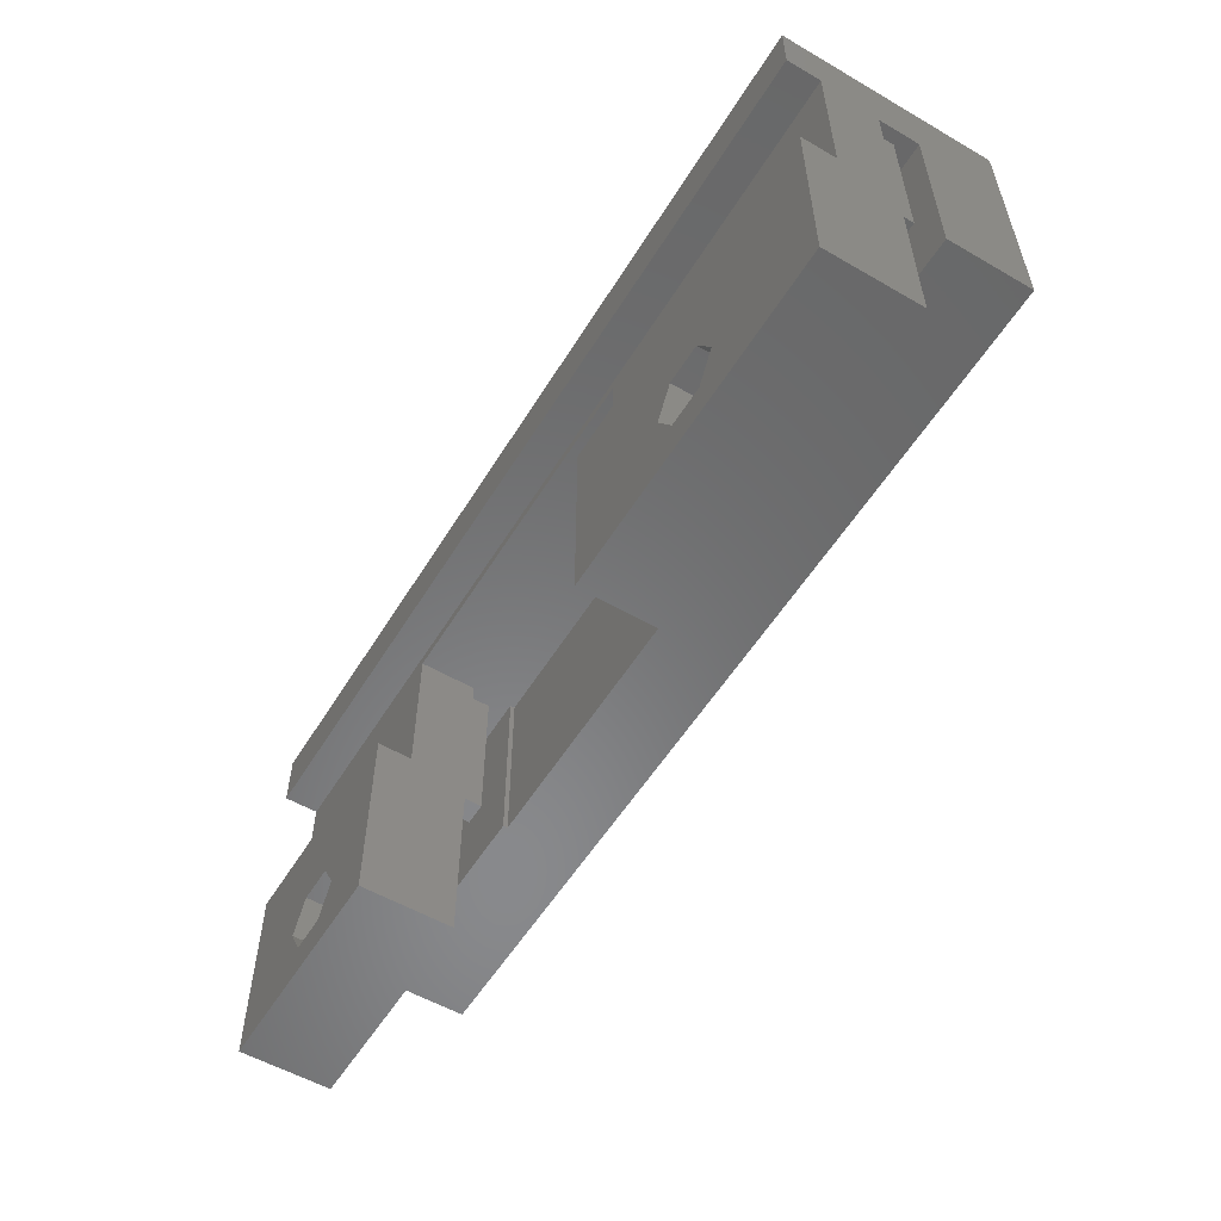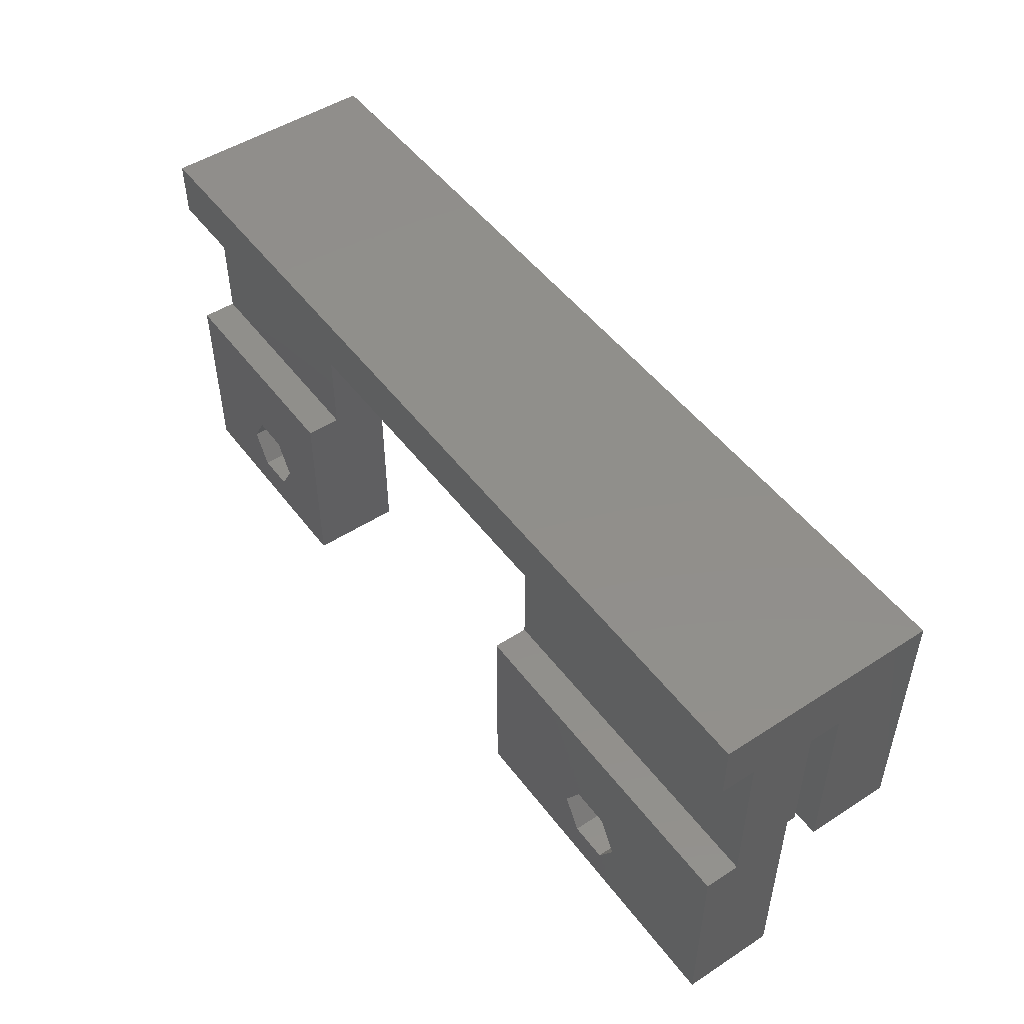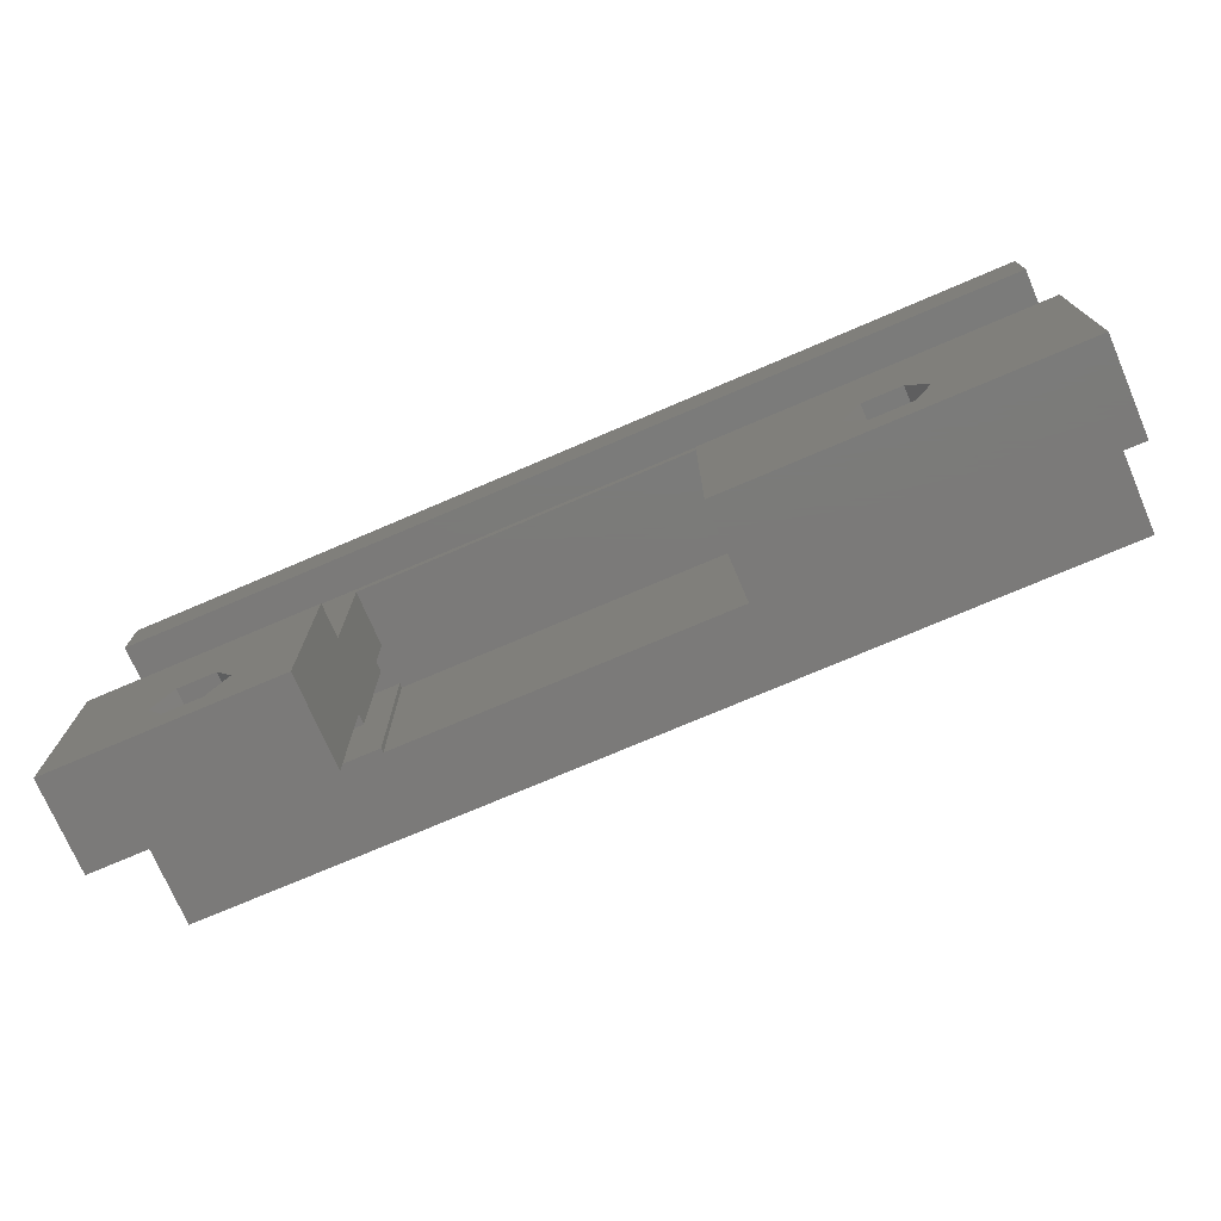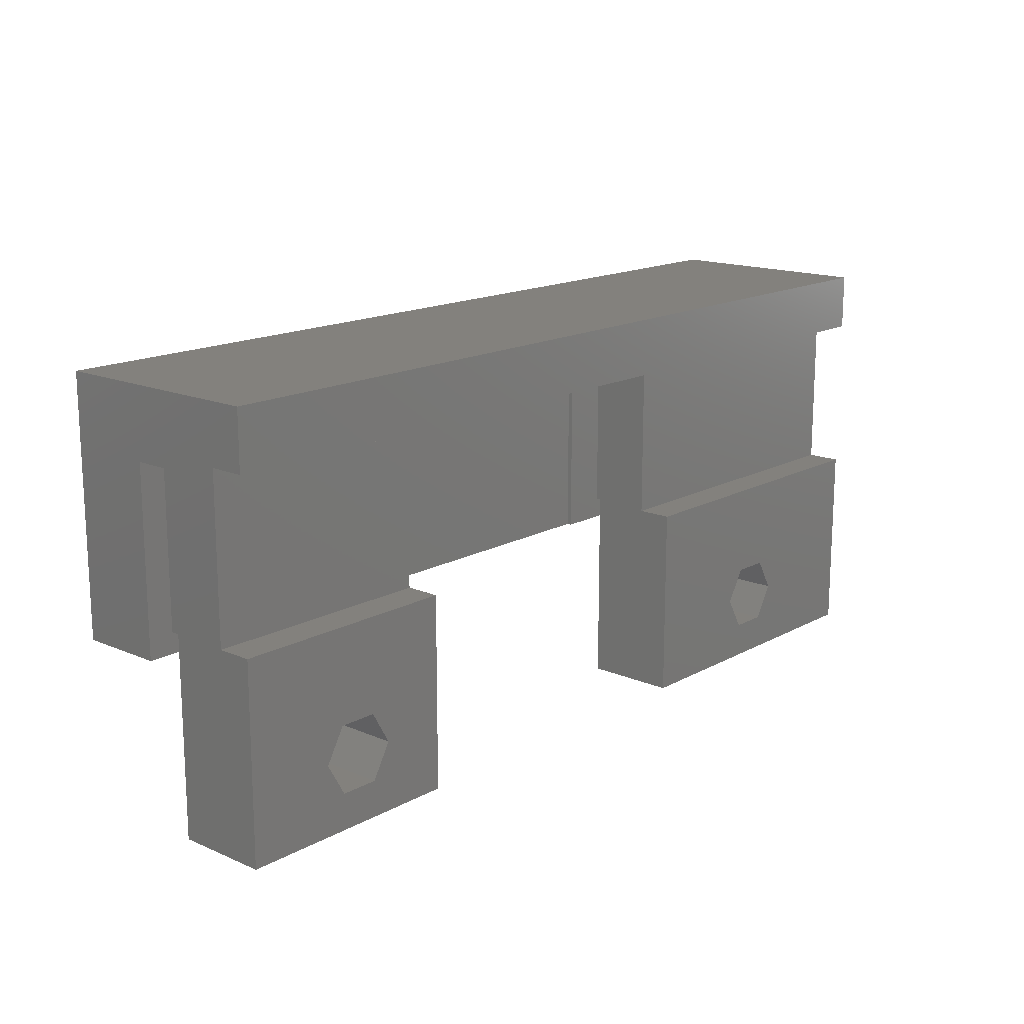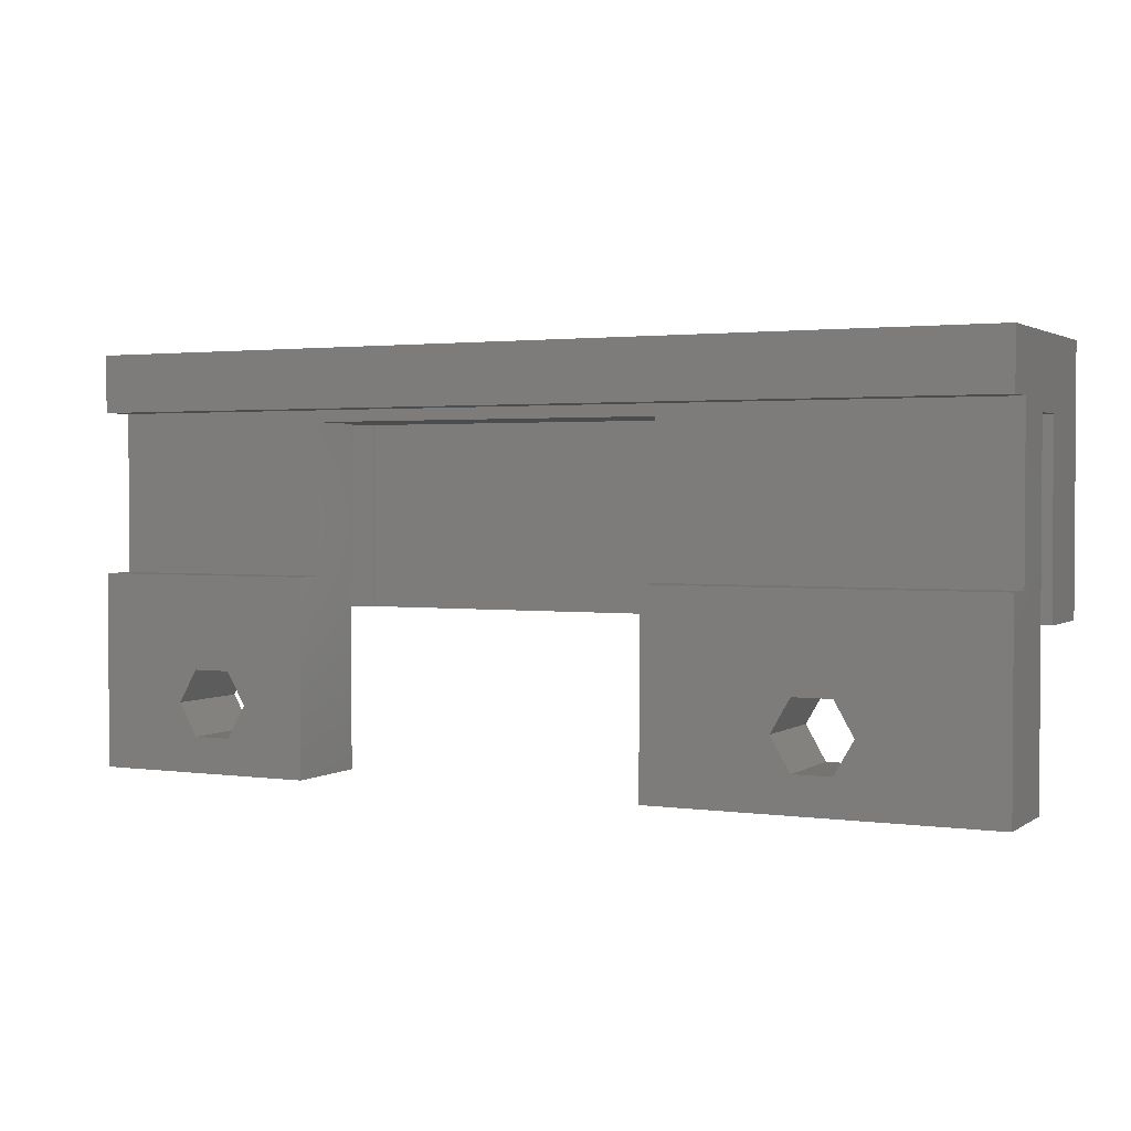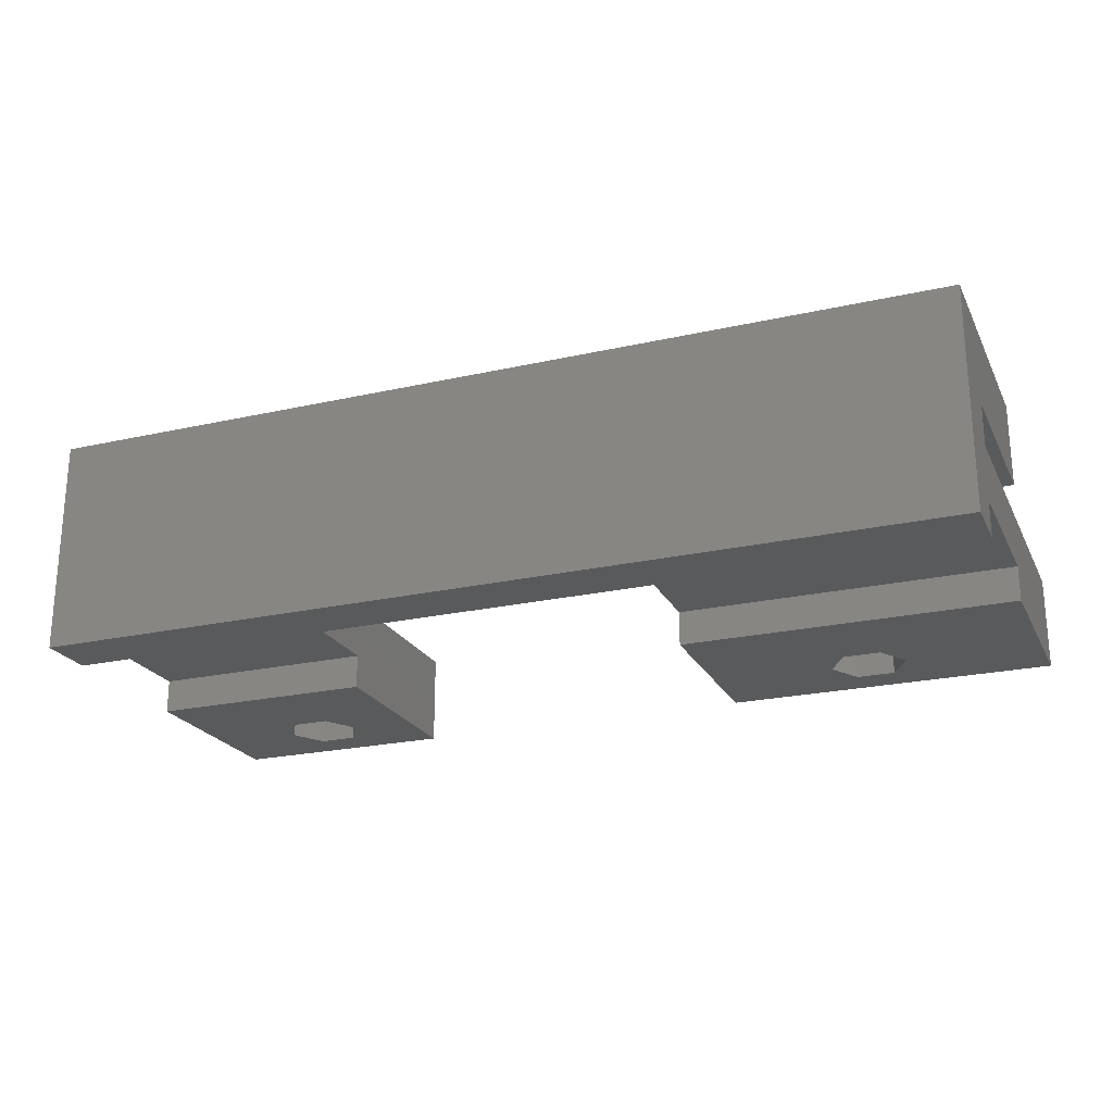
<metadata>
{"format":"stl","ext":"stl","renderer":"f3d","projection":"perspective","resolution":1024,"background":"white","views":[{"elev":-55.5,"azim":58.7,"up":"+Z"},{"elev":49.6,"azim":54.5,"up":"+Z"},{"elev":-73.8,"azim":23.2,"up":"+Z"},{"elev":15.8,"azim":-48.4,"up":"+Z"},{"elev":2.0,"azim":26.3,"up":"+Z"},{"elev":-22.6,"azim":21.2,"up":"+Y"}]}
</metadata>
<code>
# stl→obj: 184 verts, 372 faces
v 0 4 0
v 0 1.5 8.5
v 0 4 15
v 0 0 0
v 0 0 8.5
v 0 5.8 15
v 0 9.5 7
v 0 5.8 7
v 0 9.5 18
v 0 1.5 15.5
v 0 0 18
v 0 0 15.5
v 40 0 18
v 40 9.5 18
v 40 5.8 15
v 40 9.5 7
v 40 4 15
v 40 1.5 8.5
v 40 1.5 15.5
v 40 0 15.5
v 40 5.8 7
v 40 4 0
v 40 0 0
v 40 0 8.5
v 10 4 0
v 10 0 0
v 25.5 0 0
v 25.5 4 0
v 4.67 0 4.438
v 10 0 8.5
v 4.172 0 3.575
v 3.84 0 3
v 4.338 0 2.137
v 4.67 0 1.562
v 6.33 0 4.438
v 6.828 0 3.575
v 7.16 0 3
v 6.662 0 2.137
v 6.33 0 1.562
v 33.33 0 4.438
v 25.5 0 8.5
v 31.67 0 4.438
v 31.17 0 3.575
v 30.84 0 3
v 31.34 0 2.137
v 31.67 0 1.562
v 33.33 0 1.562
v 33.83 0 3.575
v 34.16 0 3
v 33.66 0 2.137
v 10 4 15
v 9.5 4 8.25
v 9.5 4 15
v 6.496 4 4.15
v 8.5 4 8.25
v 6.33 4 4.438
v 7.5 4 8.25
v 6.5 4 8.25
v 5.5 4 8.25
v 4.67 4 4.438
v 4.5 4 8.25
v 3.5 4 8.25
v 4.504 4 4.15
v 2.5 4 8.25
v 7.16 4 3
v 6.33 4 1.562
v 4.67 4 1.562
v 6.994 4 2.712
v 7.5 4 15
v 8.5 4 15
v 5.5 4 15
v 6.5 4 15
v 3.5 4 15
v 4.5 4 15
v 1.5 4 15
v 2.5 4 15
v 1.5 4 8.25
v 0.5 4 8.25
v 0.5 4 15
v 3.84 4 3
v 4.006 4 2.712
v 39.5 4 8.25
v 39.5 4 15
v 38.5 4 8.25
v 34.16 4 3
v 37.5 4 8.25
v 36.5 4 8.25
v 33.5 4 4.15
v 33.33 4 4.438
v 35.5 4 8.25
v 34.5 4 8.25
v 33.5 4 8.25
v 32.5 4 8.25
v 31.67 4 4.438
v 31.5 4 8.25
v 30.5 4 8.25
v 29.5 4 8.25
v 31.5 4 4.15
v 28.5 4 8.25
v 33.99 4 2.712
v 33.33 4 1.562
v 37.5 4 15
v 38.5 4 15
v 35.5 4 15
v 36.5 4 15
v 33.5 4 15
v 34.5 4 15
v 31.5 4 15
v 32.5 4 15
v 29.5 4 15
v 30.5 4 15
v 27.5 4 15
v 28.5 4 15
v 27.5 4 8.25
v 26.5 4 8.25
v 25.5 4 15
v 26.5 4 15
v 30.84 4 3
v 31.01 4 2.712
v 31.67 4 1.562
v 10 1.5 8.5
v 10 3 15
v 10 2.5 15
v 10 1.5 15
v 0.5 5.005 15
v 2.5 5.005 15
v 4.5 5.005 15
v 6.5 5.005 15
v 8.5 5.005 15
v 9.5 5.005 15
v 10 5.8 15
v 7.5 5.005 15
v 5.5 5.005 15
v 3.5 5.005 15
v 1.5 5.005 15
v 26.5 5.005 15
v 28.5 5.005 15
v 30.5 5.005 15
v 32.5 5.005 15
v 34.5 5.005 15
v 36.5 5.005 15
v 38.5 5.005 15
v 39.5 5.005 15
v 37.5 5.005 15
v 35.5 5.005 15
v 33.5 5.005 15
v 31.5 5.005 15
v 25.5 5.8 15
v 29.5 5.005 15
v 27.5 5.005 15
v 25.5 3 15
v 25.5 2.5 15
v 25.5 6 15
v 10 6 15
v 25.5 1.5 15
v 25.5 1.5 8.5
v 38.5 5.005 8.25
v 39.5 5.005 8.25
v 0.5 5.005 8.25
v 1.5 5.005 8.25
v 36.5 5.005 8.25
v 37.5 5.005 8.25
v 2.5 5.005 8.25
v 3.5 5.005 8.25
v 34.5 5.005 8.25
v 35.5 5.005 8.25
v 4.5 5.005 8.25
v 5.5 5.005 8.25
v 32.5 5.005 8.25
v 33.5 5.005 8.25
v 6.5 5.005 8.25
v 7.5 5.005 8.25
v 30.5 5.005 8.25
v 31.5 5.005 8.25
v 8.5 5.005 8.25
v 9.5 5.005 8.25
v 28.5 5.005 8.25
v 29.5 5.005 8.25
v 26.5 5.005 8.25
v 27.5 5.005 8.25
v 25.5 5.8 7
v 25.5 6 7
v 10 5.8 7
v 10 6 7
f 1 2 3
f 4 2 1
f 2 4 5
f 6 7 8
f 7 6 9
f 3 9 6
f 10 3 2
f 11 3 10
f 11 10 12
f 3 11 9
f 9 13 14
f 13 9 11
f 14 15 16
f 14 17 15
f 18 17 19
f 13 17 14
f 17 13 19
f 19 13 20
f 16 15 21
f 17 18 22
f 23 18 24
f 18 23 22
f 4 25 26
f 25 4 1
f 27 22 23
f 22 27 28
f 12 13 11
f 13 12 20
f 5 29 30
f 5 31 29
f 5 32 31
f 4 32 5
f 32 4 33
f 26 34 4
f 33 4 34
f 35 30 29
f 36 30 35
f 37 30 36
f 26 38 39
f 37 26 30
f 38 26 37
f 34 26 39
f 40 41 42
f 41 43 42
f 41 44 43
f 27 44 41
f 44 27 45
f 46 27 47
f 45 27 46
f 41 40 24
f 48 24 40
f 49 24 48
f 23 49 50
f 23 50 47
f 49 23 24
f 23 47 27
f 51 52 53
f 54 55 52
f 55 56 57
f 57 56 58
f 58 56 59
f 60 59 56
f 59 60 61
f 61 60 62
f 63 64 60
f 62 60 64
f 55 54 56
f 52 65 54
f 66 25 67
f 68 25 66
f 65 25 68
f 52 25 65
f 25 52 51
f 55 69 70
f 69 55 57
f 58 71 72
f 71 58 59
f 61 73 74
f 73 61 62
f 64 75 76
f 75 64 77
f 78 3 79
f 64 63 77
f 80 77 63
f 77 80 78
f 1 80 81
f 1 81 67
f 78 1 3
f 80 1 78
f 1 67 25
f 17 82 83
f 22 84 82
f 85 84 22
f 86 85 87
f 88 87 85
f 89 90 88
f 91 89 92
f 92 89 93
f 94 93 89
f 93 94 95
f 95 94 96
f 96 94 97
f 98 97 94
f 97 98 99
f 90 89 91
f 87 88 90
f 84 85 86
f 85 22 100
f 28 101 22
f 100 22 101
f 22 82 17
f 84 102 103
f 102 84 86
f 87 104 105
f 104 87 90
f 91 106 107
f 106 91 92
f 93 108 109
f 108 93 95
f 96 110 111
f 110 96 97
f 99 112 113
f 112 99 114
f 115 116 117
f 118 99 98
f 99 118 114
f 114 118 115
f 28 118 119
f 28 119 120
f 115 28 116
f 118 28 115
f 101 28 120
f 35 54 36
f 54 35 56
f 29 56 35
f 56 29 60
f 36 65 37
f 65 36 54
f 32 81 80
f 81 32 33
f 67 39 66
f 39 67 34
f 38 66 39
f 66 38 68
f 37 68 38
f 68 37 65
f 33 67 81
f 67 33 34
f 29 63 60
f 63 29 31
f 31 80 63
f 80 31 32
f 40 88 48
f 88 40 89
f 42 89 40
f 89 42 94
f 48 85 49
f 85 48 88
f 44 119 118
f 119 44 45
f 120 47 101
f 47 120 46
f 50 101 47
f 101 50 100
f 49 100 50
f 100 49 85
f 45 120 119
f 120 45 46
f 42 98 94
f 98 42 43
f 43 118 98
f 118 43 44
f 121 51 122
f 121 122 123
f 121 123 124
f 51 121 25
f 26 121 30
f 121 26 25
f 79 3 125
f 76 75 126
f 74 73 127
f 72 71 128
f 70 69 129
f 130 51 53
f 51 130 131
f 129 131 130
f 132 129 69
f 132 131 129
f 128 131 132
f 133 128 71
f 133 131 128
f 127 131 133
f 134 127 73
f 6 127 134
f 6 134 126
f 135 126 75
f 6 126 135
f 6 135 125
f 127 6 131
f 6 125 3
f 117 116 136
f 113 112 137
f 111 110 138
f 109 108 139
f 107 106 140
f 105 104 141
f 103 102 142
f 143 17 83
f 17 143 15
f 142 15 143
f 144 142 102
f 144 15 142
f 141 15 144
f 145 141 104
f 145 15 141
f 140 15 145
f 146 140 106
f 146 15 140
f 139 15 146
f 147 139 108
f 148 139 147
f 148 147 138
f 149 138 110
f 148 138 149
f 148 149 137
f 150 137 112
f 148 137 150
f 148 150 136
f 139 148 15
f 148 136 116
f 123 151 152
f 151 123 122
f 51 116 151
f 116 51 148
f 51 151 122
f 131 148 51
f 148 131 153
f 153 131 154
f 124 152 155
f 152 124 123
f 156 116 28
f 116 156 151
f 151 156 152
f 27 156 28
f 156 27 41
f 152 156 155
f 12 19 20
f 19 12 10
f 2 30 121
f 30 2 5
f 156 24 18
f 24 156 41
f 155 10 124
f 2 124 10
f 124 2 121
f 10 155 19
f 18 155 156
f 155 18 19
f 84 142 157
f 142 84 103
f 83 158 143
f 158 83 82
f 158 142 143
f 142 158 157
f 84 158 82
f 158 84 157
f 78 125 159
f 125 78 79
f 75 160 135
f 160 75 77
f 160 125 135
f 125 160 159
f 78 160 77
f 160 78 159
f 87 141 161
f 141 87 105
f 102 162 144
f 162 102 86
f 162 141 144
f 141 162 161
f 87 162 86
f 162 87 161
f 64 126 163
f 126 64 76
f 73 164 134
f 164 73 62
f 164 126 134
f 126 164 163
f 64 164 62
f 164 64 163
f 91 140 165
f 140 91 107
f 104 166 145
f 166 104 90
f 166 140 145
f 140 166 165
f 91 166 90
f 166 91 165
f 61 127 167
f 127 61 74
f 71 168 133
f 168 71 59
f 168 127 133
f 127 168 167
f 61 168 59
f 168 61 167
f 93 139 169
f 139 93 109
f 106 170 146
f 170 106 92
f 170 139 146
f 139 170 169
f 93 170 92
f 170 93 169
f 58 128 171
f 128 58 72
f 69 172 132
f 172 69 57
f 58 172 57
f 172 58 171
f 172 128 132
f 128 172 171
f 96 138 173
f 138 96 111
f 108 174 147
f 174 108 95
f 96 174 95
f 174 96 173
f 174 138 147
f 138 174 173
f 55 129 175
f 129 55 70
f 53 176 130
f 176 53 52
f 176 129 130
f 129 176 175
f 55 176 52
f 176 55 175
f 99 137 177
f 137 99 113
f 110 178 149
f 178 110 97
f 178 137 149
f 137 178 177
f 99 178 97
f 178 99 177
f 115 136 179
f 136 115 117
f 112 180 150
f 180 112 114
f 180 136 150
f 136 180 179
f 115 180 114
f 180 115 179
f 181 153 182
f 153 181 148
f 16 9 14
f 9 16 7
f 183 8 184
f 182 21 181
f 21 182 16
f 7 182 184
f 7 184 8
f 182 7 16
f 8 131 6
f 131 8 183
f 181 15 148
f 15 181 21
f 131 184 154
f 184 131 183
f 184 153 154
f 153 184 182

</code>
